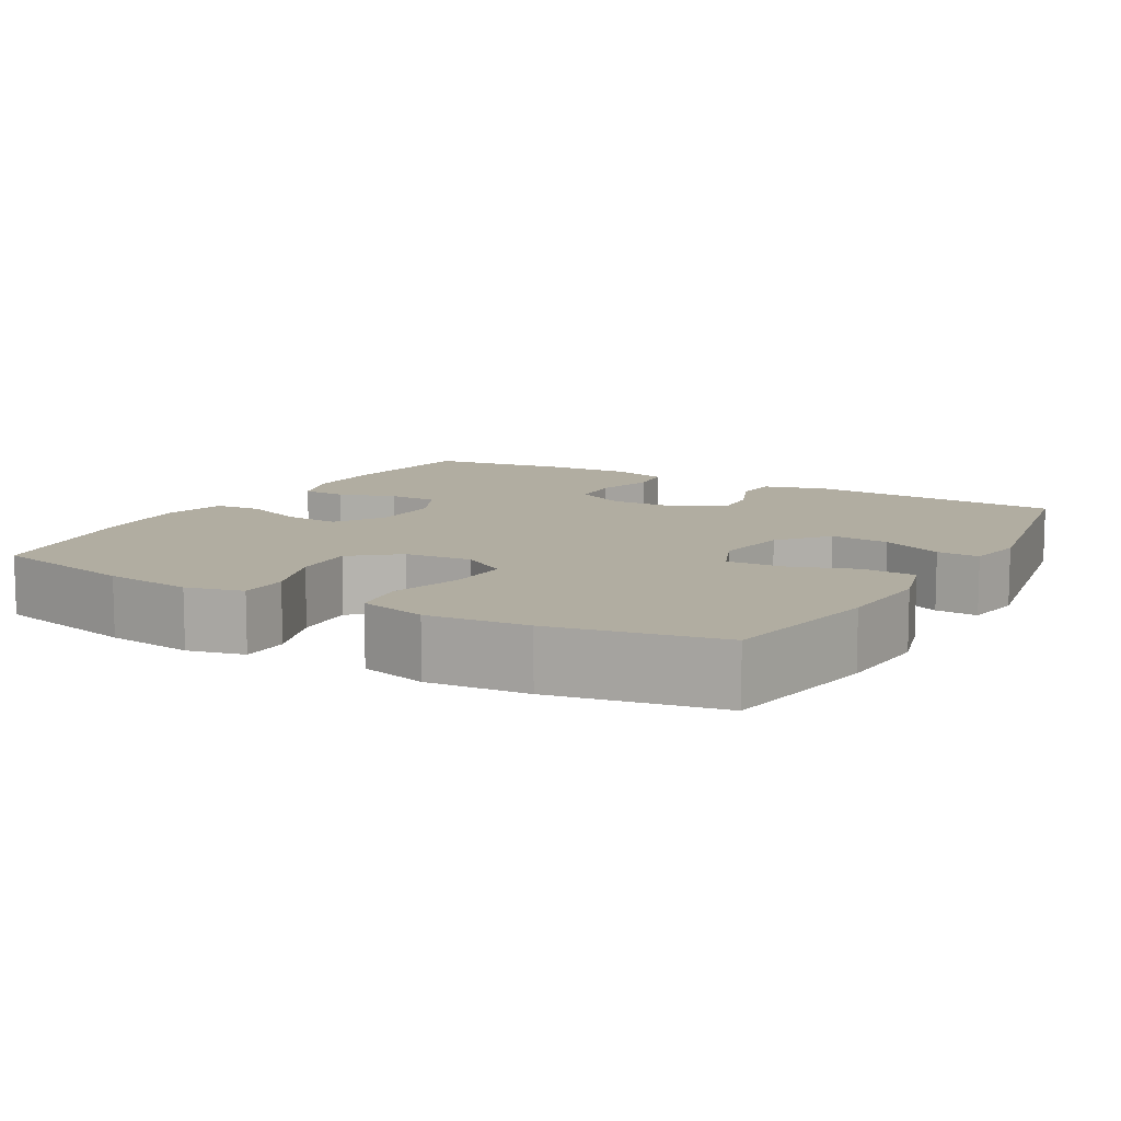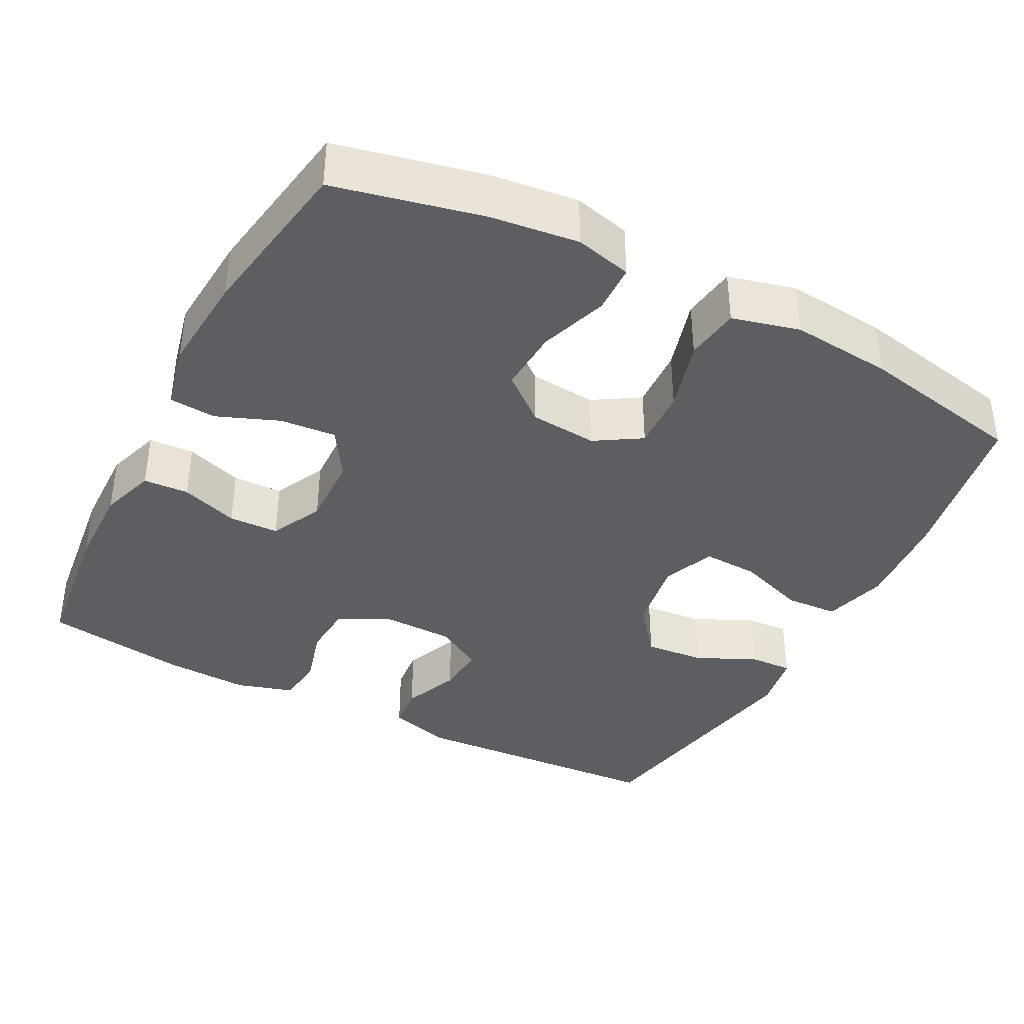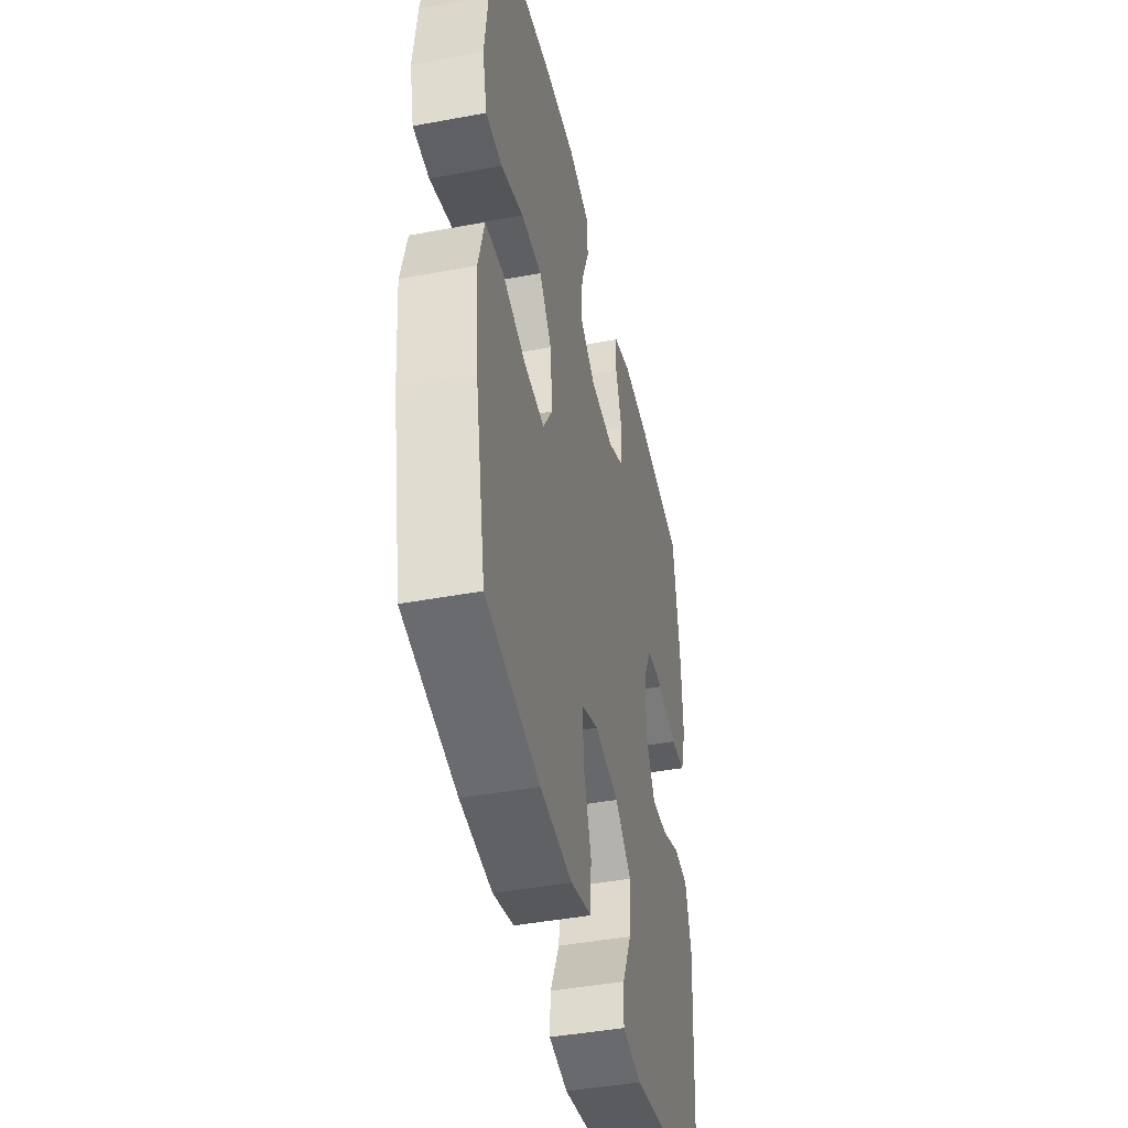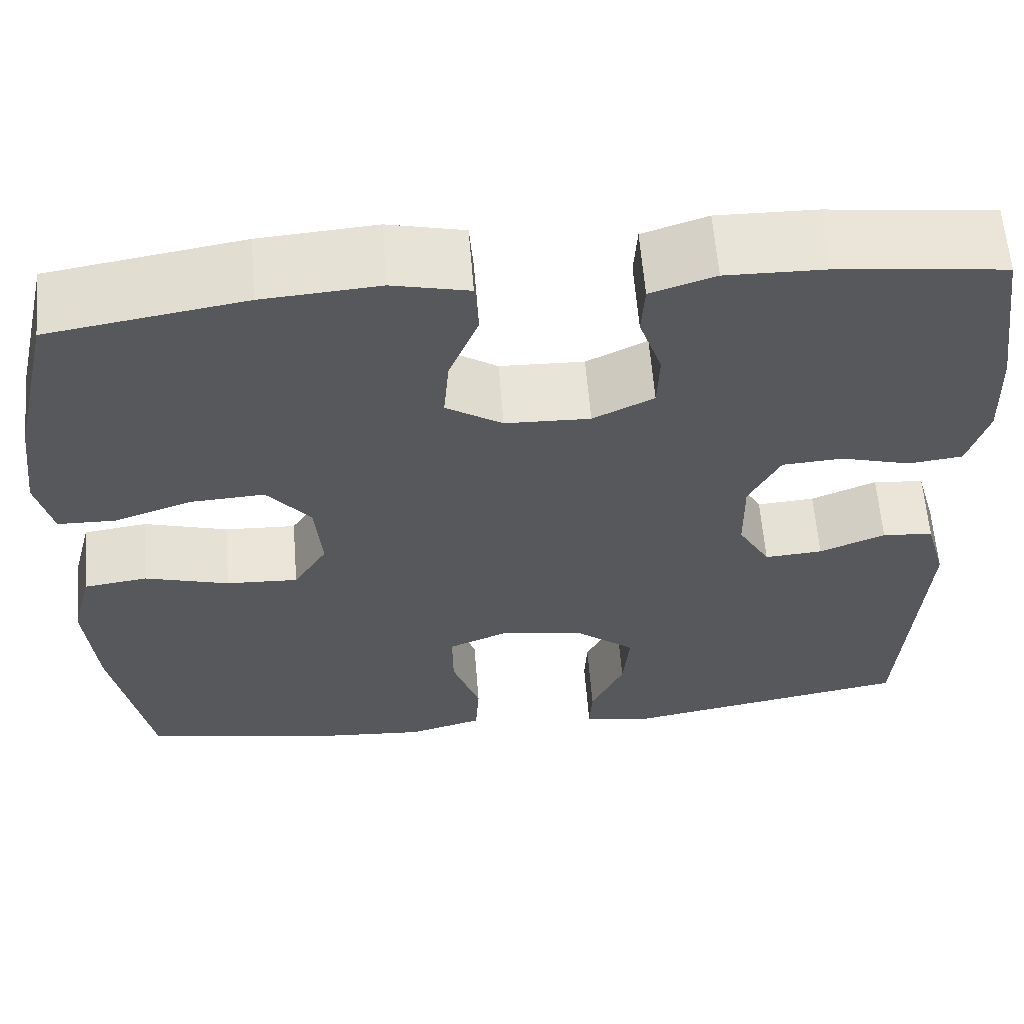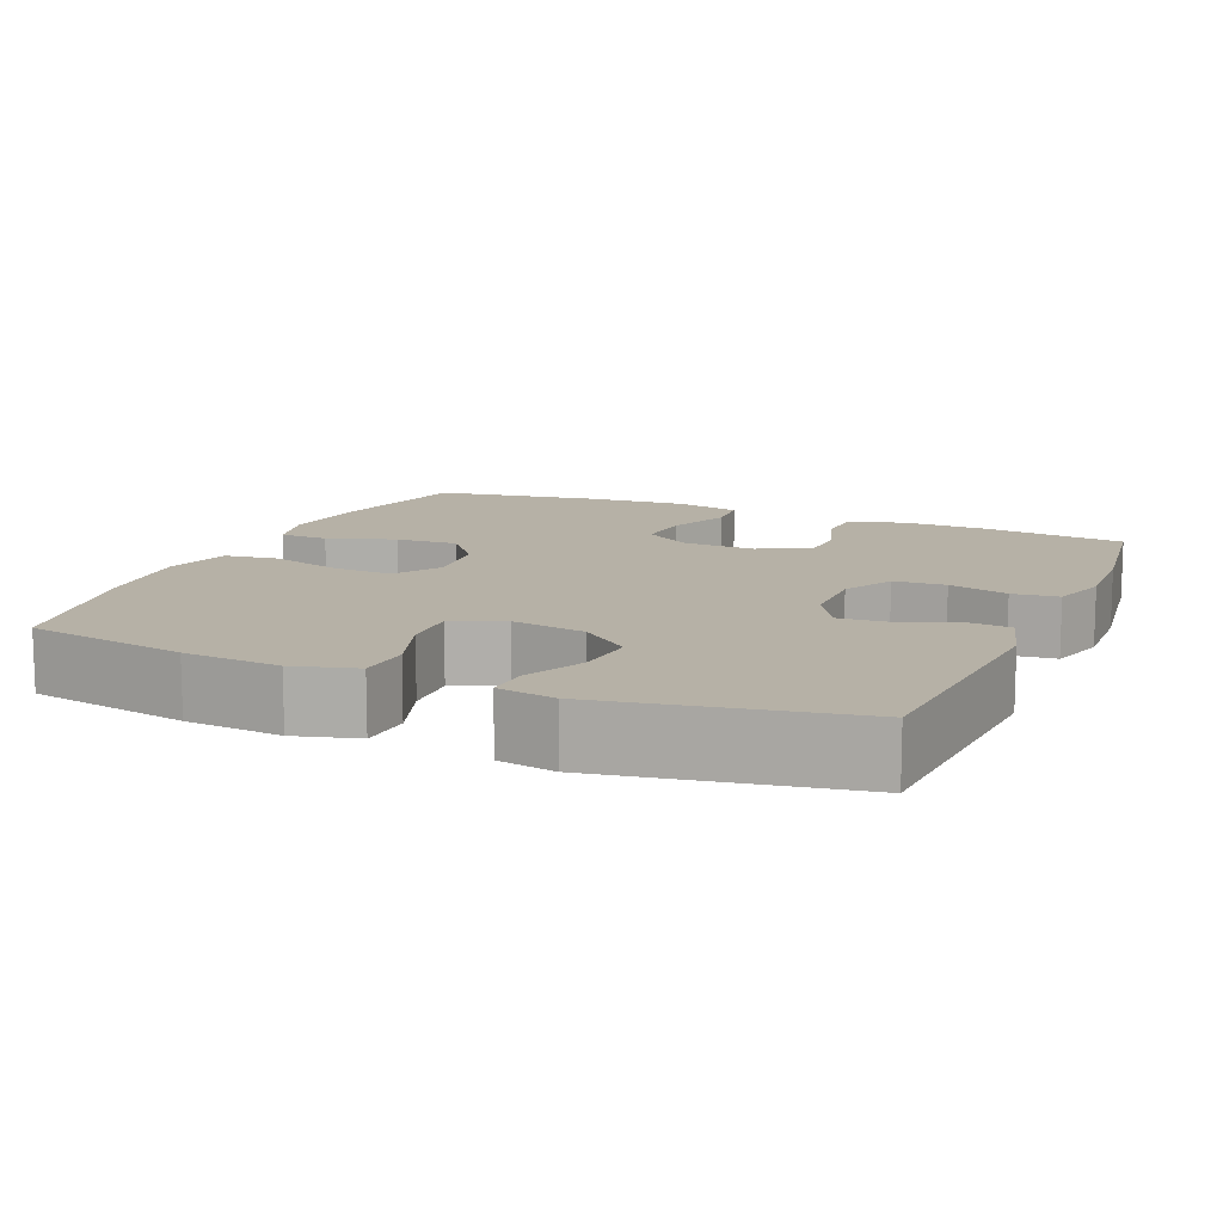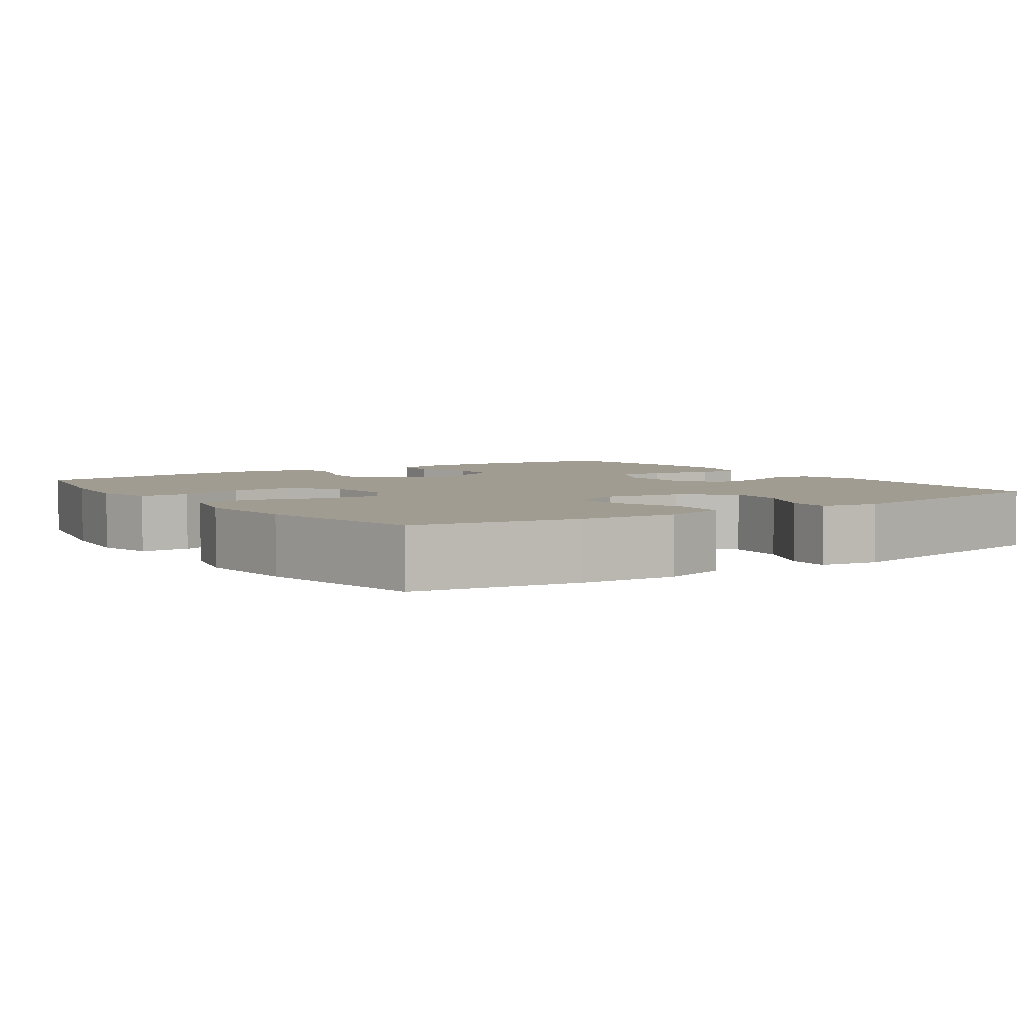
<metadata>
{"format":"obj","ext":"obj","renderer":"f3d","projection":"perspective","resolution":1024,"background":"white","views":[{"elev":10.3,"azim":119.7,"up":"+Y"},{"elev":-38.9,"azim":62.4,"up":"+Y"},{"elev":-43.7,"azim":102.4,"up":"+Z"},{"elev":61.0,"azim":175.4,"up":"+Z"},{"elev":12.1,"azim":-156.7,"up":"+Y"},{"elev":4.4,"azim":145.4,"up":"+Y"}]}
</metadata>
<code>
o path112_path112.001
v -0.1818 0.0375 -0.5564
v -0.1044 0.0375 -0.5428
v -0.1073 0.0375 -0.4856
v -0.1452 0.0375 -0.4037
v -0.1526 0.0375 -0.3241
v -0.08547 0.0375 -0.2705
v 0.01434 0.0375 -0.2543
v 0.08368 0.0375 -0.2832
v 0.08072 0.0375 -0.3578
v 0.04895 0.0375 -0.4489
v 0.0532 0.0375 -0.5198
v 0.1383 0.0375 -0.5438
v 0.2689 0.0375 -0.5339
v 0.4874 0.0375 -0.4949
v 0.531 0.0375 -0.2707
v 0.5432 0.0375 -0.1354
v 0.5198 0.0375 -0.04463
v 0.4465 0.0375 -0.03427
v 0.3499 0.0375 -0.06198
v 0.2673 0.0375 -0.06578
v 0.2286 0.0375 -0.003584
v 0.2367 0.0375 0.08711
v 0.2872 0.0375 0.1489
v 0.3716 0.0375 0.144
v 0.4626 0.0375 0.1125
v 0.5286 0.0375 0.1142
v 0.5471 0.0375 0.1902
v 0.5326 0.0375 0.3085
v 0.4874 0.0375 0.507
v 0.2635 0.0375 0.5439
v 0.1295 0.0375 0.5541
v 0.0421 0.0375 0.534
v 0.03757 0.0375 0.4711
v 0.0711 0.0375 0.387
v 0.07755 0.0375 0.3117
v 0.01262 0.0375 0.2702
v -0.08468 0.0375 0.267
v -0.1546 0.0375 0.3016
v -0.157 0.0375 0.3689
v -0.1307 0.0375 0.4464
v -0.1344 0.0375 0.5072
v -0.2087 0.0375 0.5317
v -0.323 0.0375 0.5297
v -0.5143 0.0375 0.507
v -0.5417 0.0375 0.3157
v -0.5463 0.0375 0.2005
v -0.5228 0.0375 0.124
v -0.4606 0.0375 0.1165
v -0.3804 0.0375 0.1387
v -0.3105 0.0375 0.134
v -0.2746 0.0375 0.0649
v -0.2759 0.0375 -0.03026
v -0.3127 0.0375 -0.09405
v -0.3794 0.0375 -0.08908
v -0.4547 0.0375 -0.05798
v -0.5135 0.0375 -0.06344
v -0.5373 0.0375 -0.1486
v -0.5143 0.0375 -0.4949
v -0.1818 -0.0375 -0.5564
v -0.1044 -0.0375 -0.5428
v -0.1073 -0.0375 -0.4856
v -0.1452 -0.0375 -0.4037
v -0.1526 -0.0375 -0.3241
v -0.08547 -0.0375 -0.2705
v 0.01434 -0.0375 -0.2543
v 0.08368 -0.0375 -0.2832
v 0.08072 -0.0375 -0.3578
v 0.04895 -0.0375 -0.4489
v 0.0532 -0.0375 -0.5198
v 0.1383 -0.0375 -0.5438
v 0.2689 -0.0375 -0.5339
v 0.4874 -0.0375 -0.4949
v 0.531 -0.0375 -0.2707
v 0.5432 -0.0375 -0.1354
v 0.5198 -0.0375 -0.04463
v 0.4465 -0.0375 -0.03427
v 0.3499 -0.0375 -0.06198
v 0.2673 -0.0375 -0.06578
v 0.2286 -0.0375 -0.003584
v 0.2367 -0.0375 0.08711
v 0.2872 -0.0375 0.1489
v 0.3716 -0.0375 0.144
v 0.4626 -0.0375 0.1125
v 0.5286 -0.0375 0.1142
v 0.5471 -0.0375 0.1902
v 0.5326 -0.0375 0.3085
v 0.4874 -0.0375 0.507
v 0.2635 -0.0375 0.5439
v 0.1295 -0.0375 0.5541
v 0.0421 -0.0375 0.534
v 0.03757 -0.0375 0.4711
v 0.0711 -0.0375 0.387
v 0.07755 -0.0375 0.3117
v 0.01262 -0.0375 0.2702
v -0.08468 -0.0375 0.267
v -0.1546 -0.0375 0.3016
v -0.157 -0.0375 0.3689
v -0.1307 -0.0375 0.4464
v -0.1344 -0.0375 0.5072
v -0.2087 -0.0375 0.5317
v -0.323 -0.0375 0.5297
v -0.5143 -0.0375 0.507
v -0.5417 -0.0375 0.3157
v -0.5463 -0.0375 0.2005
v -0.5228 -0.0375 0.124
v -0.4606 -0.0375 0.1165
v -0.3804 -0.0375 0.1387
v -0.3105 -0.0375 0.134
v -0.2746 -0.0375 0.0649
v -0.2759 -0.0375 -0.03026
v -0.3127 -0.0375 -0.09405
v -0.3794 -0.0375 -0.08908
v -0.4547 -0.0375 -0.05798
v -0.5135 -0.0375 -0.06344
v -0.5373 -0.0375 -0.1486
v -0.5143 -0.0375 -0.4949
v -0.5417 0.0375 0.3157
v -0.5463 0.0375 0.2005
v -0.5228 0.0375 0.124
v -0.5228 0.0375 0.124
v -0.5135 0.0375 -0.06344
v -0.5135 0.0375 -0.06344
v -0.5373 0.0375 -0.1486
v -0.5143 0.0375 0.507
v -0.5143 0.0375 0.507
v -0.4606 0.0375 0.1165
v -0.5143 0.0375 -0.4949
v -0.5143 0.0375 -0.4949
v -0.4547 0.0375 -0.05798
v -0.3804 0.0375 0.1387
v -0.3794 0.0375 -0.08908
v -0.323 0.0375 0.5297
v -0.3105 0.0375 0.134
v -0.3127 0.0375 -0.09405
v -0.3127 0.0375 -0.09405
v -0.2087 0.0375 0.5317
v -0.2759 0.0375 -0.03026
v -0.2746 0.0375 0.0649
v -0.1818 0.0375 -0.5564
v -0.1344 0.0375 0.5072
v -0.1344 0.0375 0.5072
v -0.1452 0.0375 -0.4037
v -0.1526 0.0375 -0.3241
v -0.1044 0.0375 -0.5428
v -0.1044 0.0375 -0.5428
v -0.1307 0.0375 0.4464
v -0.157 0.0375 0.3689
v -0.1546 0.0375 0.3016
v -0.1546 0.0375 0.3016
v -0.08468 0.0375 0.267
v -0.08547 0.0375 -0.2705
v -0.1073 0.0375 -0.4856
v 0.01434 0.0375 -0.2543
v 0.01262 0.0375 0.2702
v 0.07755 0.0375 0.3117
v 0.07755 0.0375 0.3117
v 0.08368 0.0375 -0.2832
v 0.08368 0.0375 -0.2832
v 0.0421 0.0375 0.534
v 0.0421 0.0375 0.534
v 0.03757 0.0375 0.4711
v 0.0711 0.0375 0.387
v 0.1295 0.0375 0.5541
v 0.08072 0.0375 -0.3578
v 0.04895 0.0375 -0.4489
v 0.0532 0.0375 -0.5198
v 0.0532 0.0375 -0.5198
v 0.1383 0.0375 -0.5438
v 0.2635 0.0375 0.5439
v 0.2689 0.0375 -0.5339
v 0.2286 0.0375 -0.003584
v 0.2367 0.0375 0.08711
v 0.2673 0.0375 -0.06578
v 0.2673 0.0375 -0.06578
v 0.2872 0.0375 0.1489
v 0.3499 0.0375 -0.06198
v 0.3716 0.0375 0.144
v 0.4465 0.0375 -0.03427
v 0.4626 0.0375 0.1125
v 0.4874 0.0375 0.507
v 0.4874 0.0375 0.507
v 0.5198 0.0375 -0.04463
v 0.5198 0.0375 -0.04463
v 0.4874 0.0375 -0.4949
v 0.4874 0.0375 -0.4949
v 0.5286 0.0375 0.1142
v 0.5286 0.0375 0.1142
v 0.531 0.0375 -0.2707
v 0.5326 0.0375 0.3085
v 0.5432 0.0375 -0.1354
v 0.5471 0.0375 0.1902
v -0.5417 -0.0375 0.3157
v -0.5463 -0.0375 0.2005
v -0.5228 -0.0375 0.124
v -0.5228 -0.0375 0.124
v -0.5135 -0.0375 -0.06344
v -0.5135 -0.0375 -0.06344
v -0.5373 -0.0375 -0.1486
v -0.5143 -0.0375 0.507
v -0.5143 -0.0375 0.507
v -0.4606 -0.0375 0.1165
v -0.5143 -0.0375 -0.4949
v -0.5143 -0.0375 -0.4949
v -0.4547 -0.0375 -0.05798
v -0.3804 -0.0375 0.1387
v -0.3794 -0.0375 -0.08908
v -0.323 -0.0375 0.5297
v -0.3105 -0.0375 0.134
v -0.3127 -0.0375 -0.09405
v -0.3127 -0.0375 -0.09405
v -0.2087 -0.0375 0.5317
v -0.2759 -0.0375 -0.03026
v -0.2746 -0.0375 0.0649
v -0.1818 -0.0375 -0.5564
v -0.1344 -0.0375 0.5072
v -0.1344 -0.0375 0.5072
v -0.1452 -0.0375 -0.4037
v -0.1526 -0.0375 -0.3241
v -0.1044 -0.0375 -0.5428
v -0.1044 -0.0375 -0.5428
v -0.1307 -0.0375 0.4464
v -0.157 -0.0375 0.3689
v -0.1546 -0.0375 0.3016
v -0.1546 -0.0375 0.3016
v -0.08468 -0.0375 0.267
v -0.08547 -0.0375 -0.2705
v -0.1073 -0.0375 -0.4856
v 0.01434 -0.0375 -0.2543
v 0.01262 -0.0375 0.2702
v 0.07755 -0.0375 0.3117
v 0.07755 -0.0375 0.3117
v 0.08368 -0.0375 -0.2832
v 0.08368 -0.0375 -0.2832
v 0.0421 -0.0375 0.534
v 0.0421 -0.0375 0.534
v 0.03757 -0.0375 0.4711
v 0.0711 -0.0375 0.387
v 0.1295 -0.0375 0.5541
v 0.08072 -0.0375 -0.3578
v 0.04895 -0.0375 -0.4489
v 0.0532 -0.0375 -0.5198
v 0.0532 -0.0375 -0.5198
v 0.1383 -0.0375 -0.5438
v 0.2635 -0.0375 0.5439
v 0.2689 -0.0375 -0.5339
v 0.2286 -0.0375 -0.003584
v 0.2367 -0.0375 0.08711
v 0.2673 -0.0375 -0.06578
v 0.2673 -0.0375 -0.06578
v 0.2872 -0.0375 0.1489
v 0.3499 -0.0375 -0.06198
v 0.3716 -0.0375 0.144
v 0.4465 -0.0375 -0.03427
v 0.4626 -0.0375 0.1125
v 0.4874 -0.0375 0.507
v 0.4874 -0.0375 0.507
v 0.5198 -0.0375 -0.04463
v 0.5198 -0.0375 -0.04463
v 0.4874 -0.0375 -0.4949
v 0.4874 -0.0375 -0.4949
v 0.5286 -0.0375 0.1142
v 0.5286 -0.0375 0.1142
v 0.531 -0.0375 -0.2707
v 0.5326 -0.0375 0.3085
v 0.5432 -0.0375 -0.1354
v 0.5471 -0.0375 0.1902
f 232 239 245
f 232 245 263
f 202 218 206
f 205 192 193
f 205 193 201
f 211 222 221
f 244 250 264
f 211 221 215
f 263 248 232
f 266 264 252
f 230 250 244
f 213 225 208
f 198 204 196
f 253 265 257
f 230 244 237
f 223 208 225
f 228 246 212
f 192 207 199
f 255 244 264
f 240 243 239
f 250 230 247
f 201 193 194
f 218 202 217
f 245 239 243
f 206 204 198
f 223 222 205
f 237 238 236
f 252 264 250
f 232 248 228
f 246 229 213
f 208 223 205
f 214 217 202
f 222 211 207
f 212 246 213
f 247 229 246
f 254 266 252
f 226 209 218
f 192 222 207
f 192 205 222
f 238 237 244
f 217 214 227
f 228 212 226
f 241 243 240
f 229 225 213
f 251 265 253
f 202 206 198
f 248 263 251
f 228 248 246
f 261 266 254
f 206 218 209
f 265 251 263
f 209 226 212
f 236 238 234
f 247 230 229
f 219 227 214
f 259 263 245
f 45 46 104 103
f 46 120 195 104
f 122 57 115 197
f 125 45 103 200
f 47 48 106 105
f 57 128 203 115
f 55 56 114 113
f 48 49 107 106
f 54 55 113 112
f 43 44 102 101
f 49 50 108 107
f 135 54 112 210
f 42 43 101 100
f 52 53 111 110
f 50 51 109 108
f 58 1 59 116
f 51 52 110 109
f 141 42 100 216
f 4 5 63 62
f 1 145 220 59
f 40 41 99 98
f 39 40 98 97
f 149 39 97 224
f 37 38 96 95
f 5 6 64 63
f 3 4 62 61
f 2 3 61 60
f 6 7 65 64
f 36 37 95 94
f 156 36 94 231
f 7 158 233 65
f 160 33 91 235
f 33 34 92 91
f 31 32 90 89
f 9 10 68 67
f 10 167 242 68
f 11 12 70 69
f 34 35 93 92
f 8 9 67 66
f 30 31 89 88
f 12 13 71 70
f 21 22 80 79
f 174 21 79 249
f 22 23 81 80
f 19 20 78 77
f 23 24 82 81
f 18 19 77 76
f 24 25 83 82
f 181 30 88 256
f 183 18 76 258
f 13 185 260 71
f 25 187 262 83
f 14 15 73 72
f 28 29 87 86
f 16 17 75 74
f 15 16 74 73
f 27 28 86 85
f 26 27 85 84
f 157 170 164
f 157 188 170
f 127 131 143
f 130 118 117
f 130 126 118
f 136 146 147
f 169 189 175
f 136 140 146
f 188 157 173
f 191 177 189
f 155 169 175
f 138 133 150
f 123 121 129
f 178 182 190
f 155 162 169
f 148 150 133
f 153 137 171
f 117 124 132
f 180 189 169
f 165 164 168
f 175 172 155
f 126 119 118
f 143 142 127
f 170 168 164
f 131 123 129
f 148 130 147
f 162 161 163
f 177 175 189
f 157 153 173
f 171 138 154
f 133 130 148
f 139 127 142
f 147 132 136
f 137 138 171
f 172 171 154
f 179 177 191
f 151 143 134
f 117 132 147
f 117 147 130
f 163 169 162
f 142 152 139
f 153 151 137
f 166 165 168
f 154 138 150
f 176 178 190
f 127 123 131
f 173 176 188
f 153 171 173
f 186 179 191
f 131 134 143
f 190 188 176
f 134 137 151
f 161 159 163
f 172 154 155
f 144 139 152
f 184 170 188

</code>
